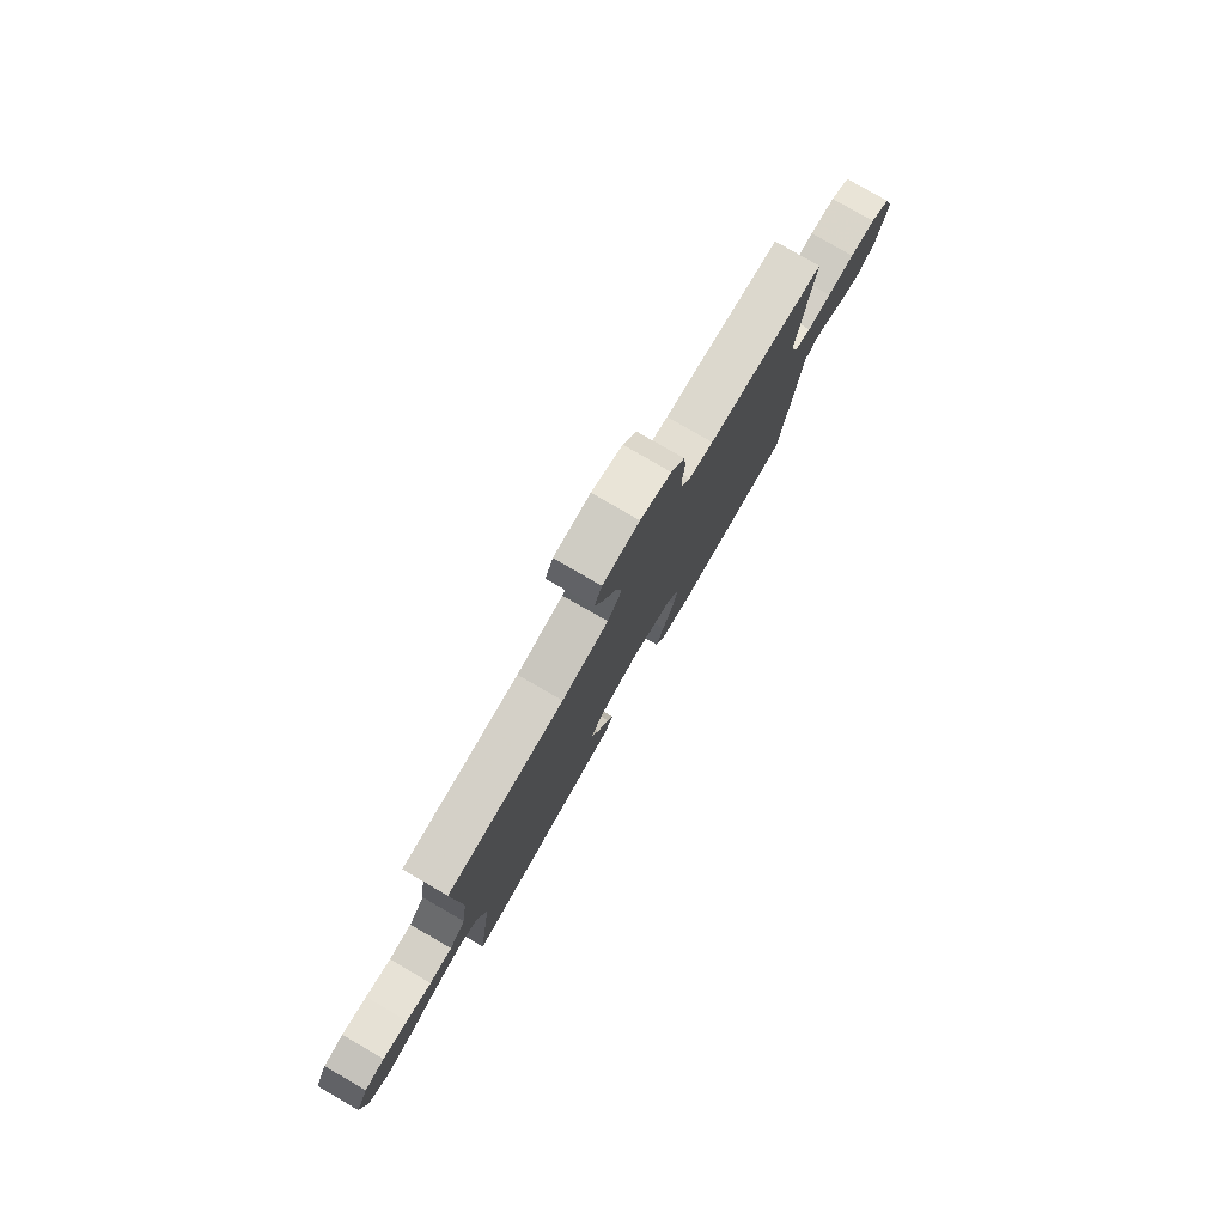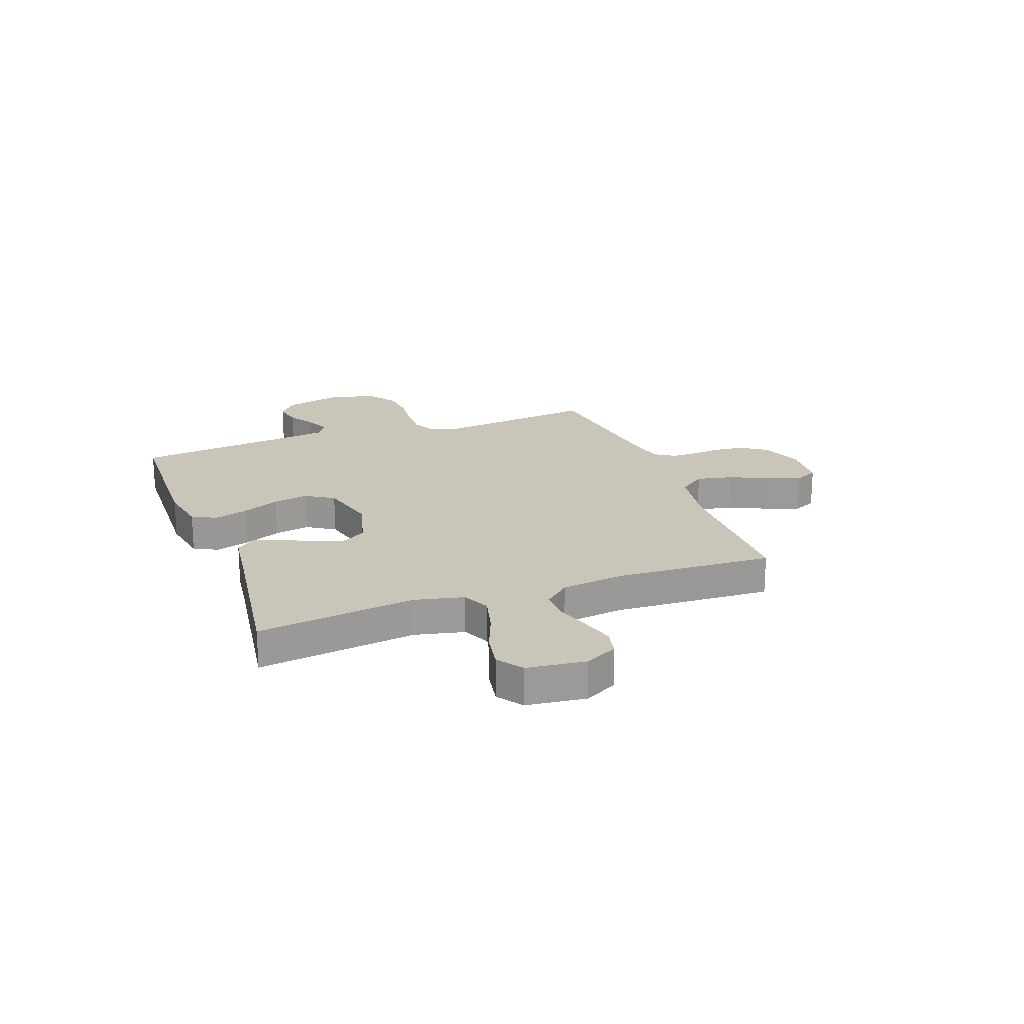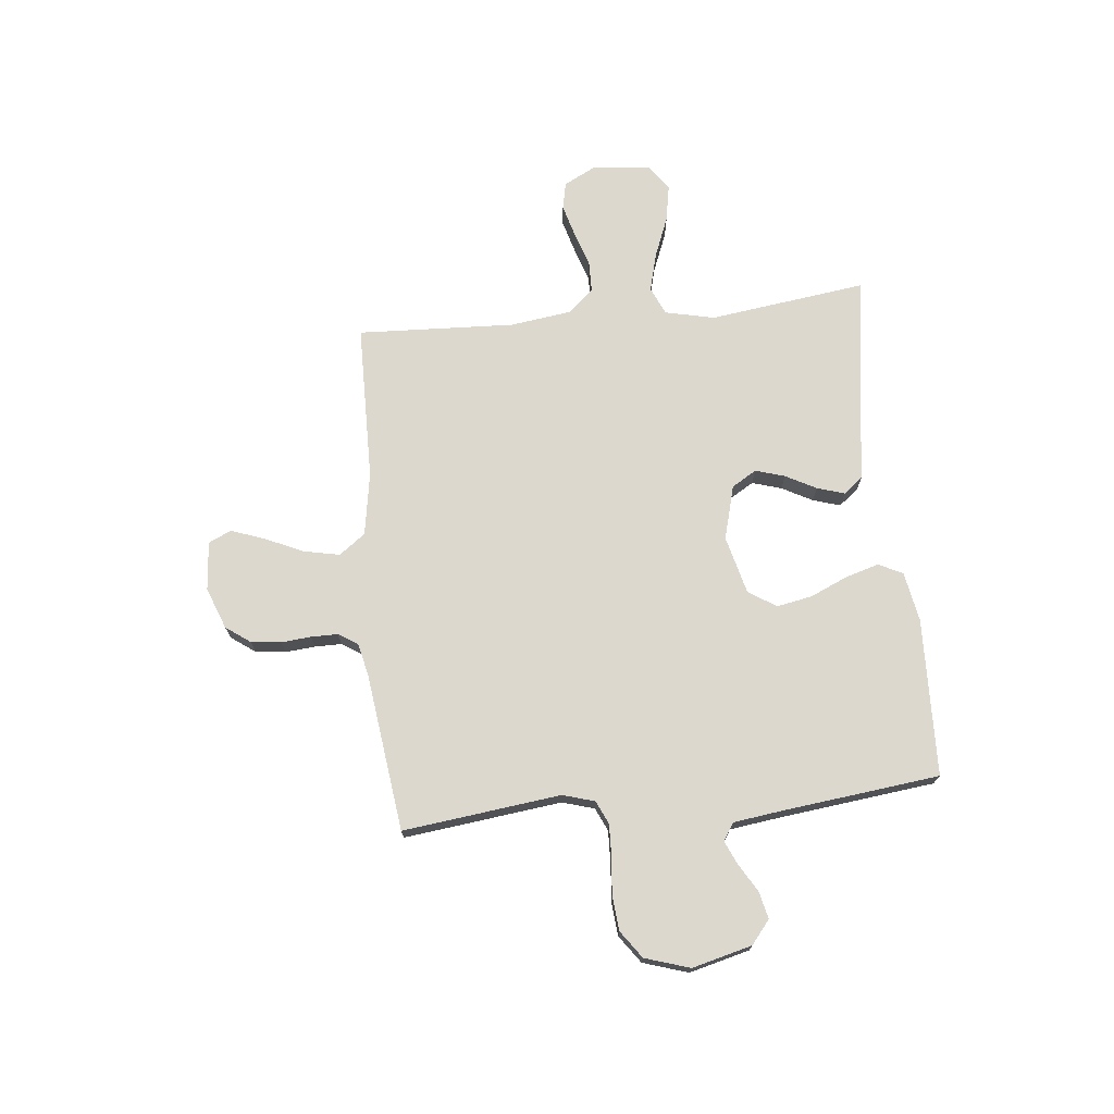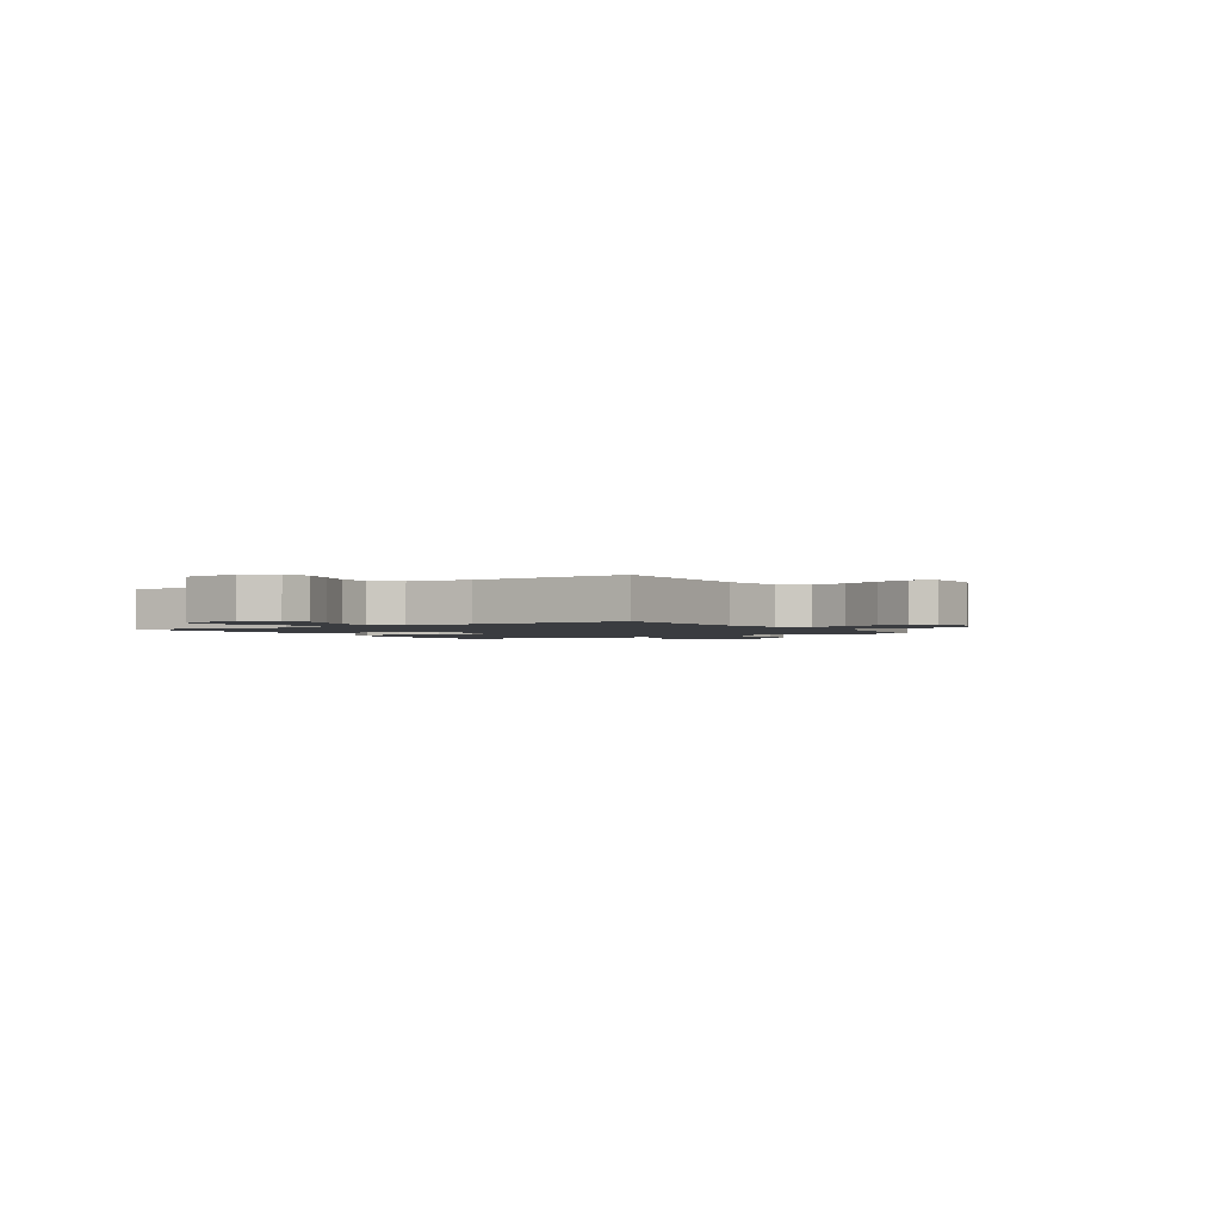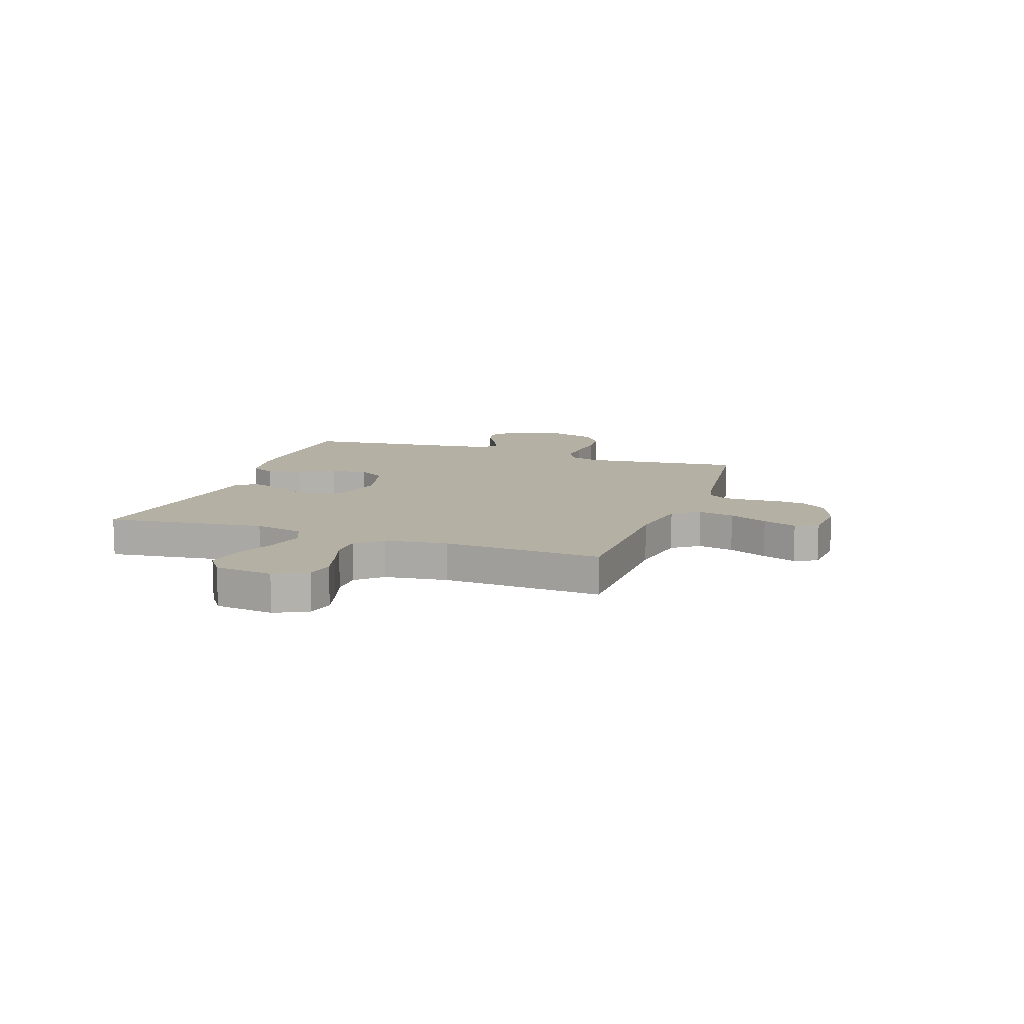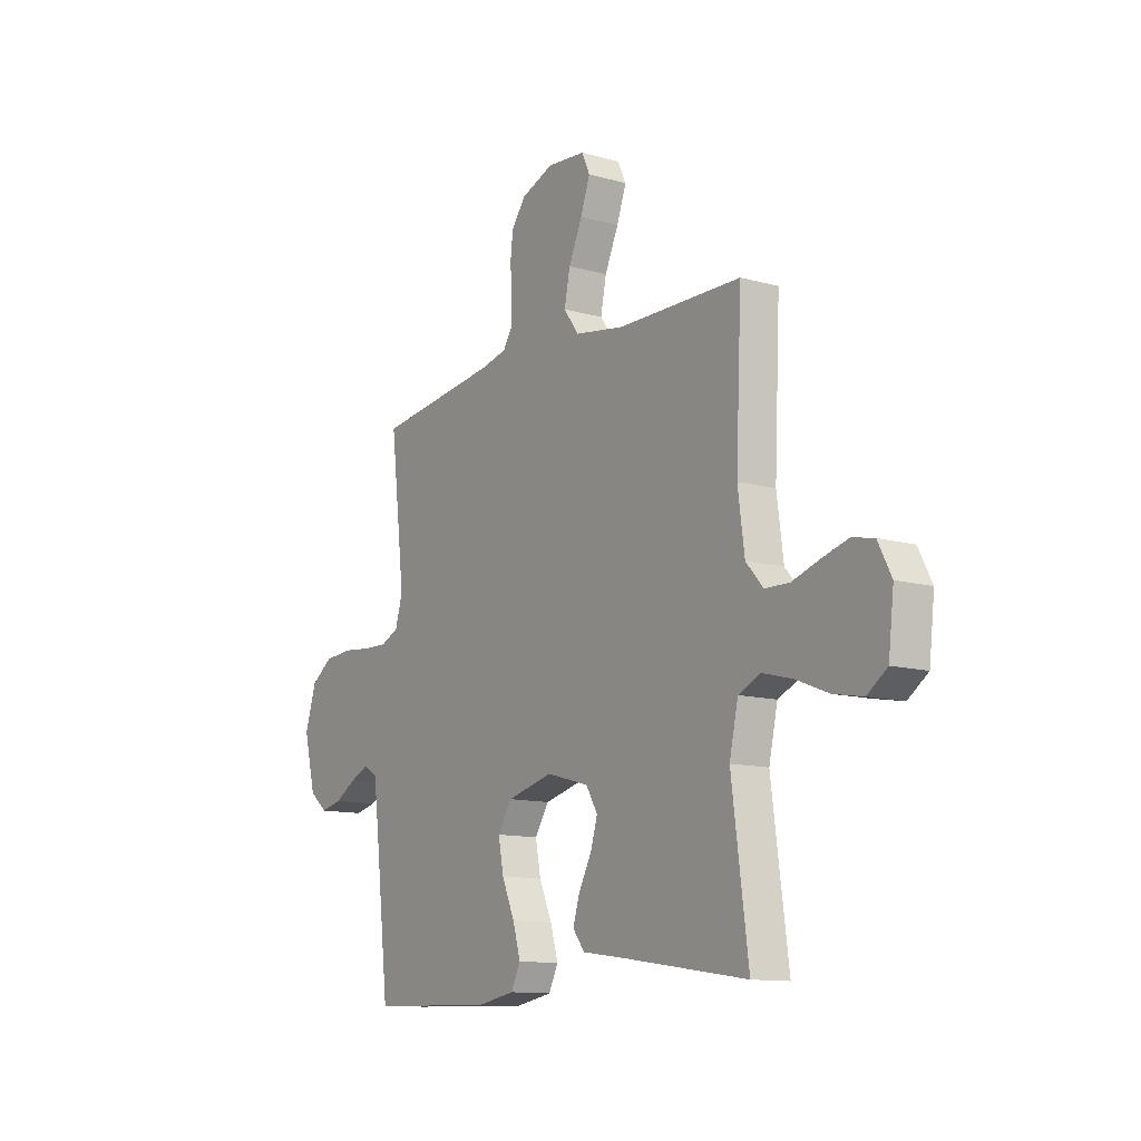
<metadata>
{"format":"obj","ext":"obj","renderer":"f3d","projection":"perspective","resolution":1024,"background":"white","views":[{"elev":79.3,"azim":-59.9,"up":"+Z"},{"elev":20.6,"azim":-110.2,"up":"+Y"},{"elev":72.2,"azim":84.1,"up":"+Y"},{"elev":-1.8,"azim":-58.3,"up":"+Y"},{"elev":11.5,"azim":-70.6,"up":"+Y"},{"elev":-12.0,"azim":-123.7,"up":"+Z"}]}
</metadata>
<code>
v -0.5 0.07 -0.5
v -0.46 0.07 -0.2
v -0.481 0.07 -0.106
v -0.534 0.07 -0.082
v -0.607 0.07 -0.101
v -0.685 0.07 -0.132
v -0.755 0.07 -0.145
v -0.803 0.07 -0.111
v -0.816 0.07 0
v -0.784 0.07 0.062
v -0.732 0.07 0.073
v -0.668 0.07 0.055
v -0.603 0.07 0.034
v -0.544 0.07 0.035
v -0.502 0.07 0.082
v -0.486 0.07 0.2
v -0.5 0.07 0.5
v -0.2 0.07 0.504
v -0.08 0.07 0.524
v -0.043 0.07 0.574
v -0.057 0.07 0.642
v -0.09 0.07 0.715
v -0.113 0.07 0.779
v -0.093 0.07 0.822
v 0 0.07 0.83
v 0.079 0.07 0.8
v 0.113 0.07 0.753
v 0.119 0.07 0.697
v 0.114 0.07 0.64
v 0.114 0.07 0.589
v 0.138 0.07 0.552
v 0.2 0.07 0.538
v 0.5 0.07 0.5
v 0.464 0.07 0.2
v 0.482 0.07 0.139
v 0.526 0.07 0.119
v 0.588 0.07 0.121
v 0.657 0.07 0.128
v 0.723 0.07 0.122
v 0.775 0.07 0.085
v 0.802 0.07 0
v 0.773 0.07 -0.114
v 0.729 0.07 -0.15
v 0.677 0.07 -0.138
v 0.625 0.07 -0.107
v 0.58 0.07 -0.087
v 0.547 0.07 -0.108
v 0.535 0.07 -0.2
v 0.5 0.07 -0.5
v 0.2 0.07 -0.51
v 0.105 0.07 -0.493
v 0.082 0.07 -0.447
v 0.101 0.07 -0.383
v 0.132 0.07 -0.312
v 0.145 0.07 -0.245
v 0.111 0.07 -0.192
v 0 0.07 -0.164
v -0.103 0.07 -0.192
v -0.131 0.07 -0.239
v -0.114 0.07 -0.295
v -0.083 0.07 -0.353
v -0.067 0.07 -0.405
v -0.096 0.07 -0.442
v -0.2 0.07 -0.456
v -0.5 0 -0.5
v -0.46 0 -0.2
v -0.481 0 -0.106
v -0.534 0 -0.082
v -0.607 0 -0.101
v -0.685 0 -0.132
v -0.755 0 -0.145
v -0.803 0 -0.111
v -0.816 0 0
v -0.784 0 0.062
v -0.732 0 0.073
v -0.668 0 0.055
v -0.603 0 0.034
v -0.544 0 0.035
v -0.502 0 0.082
v -0.486 0 0.2
v -0.5 0 0.5
v -0.2 0 0.504
v -0.08 0 0.524
v -0.043 0 0.574
v -0.057 0 0.642
v -0.09 0 0.715
v -0.113 0 0.779
v -0.093 0 0.822
v 0 0 0.83
v 0.079 0 0.8
v 0.113 0 0.753
v 0.119 0 0.697
v 0.114 0 0.64
v 0.114 0 0.589
v 0.138 0 0.552
v 0.2 0 0.538
v 0.5 0 0.5
v 0.464 0 0.2
v 0.482 0 0.139
v 0.526 0 0.119
v 0.588 0 0.121
v 0.657 0 0.128
v 0.723 0 0.122
v 0.775 0 0.085
v 0.802 0 0
v 0.773 0 -0.114
v 0.729 0 -0.15
v 0.677 0 -0.138
v 0.625 0 -0.107
v 0.58 0 -0.087
v 0.547 0 -0.108
v 0.535 0 -0.2
v 0.5 0 -0.5
v 0.2 0 -0.51
v 0.105 0 -0.493
v 0.082 0 -0.447
v 0.101 0 -0.383
v 0.132 0 -0.312
v 0.145 0 -0.245
v 0.111 0 -0.192
v 0 0 -0.164
v -0.103 0 -0.192
v -0.131 0 -0.239
v -0.114 0 -0.295
v -0.083 0 -0.353
v -0.067 0 -0.405
v -0.096 0 -0.442
v -0.2 0 -0.456
f 62 63 64
f 61 62 64
f 60 61 64
f 64 1 2
f 60 64 2
f 59 60 2
f 58 59 2 3
f 57 58 3 4
f 52 53 54
f 51 52 54
f 50 51 54
f 49 50 54
f 48 49 54
f 47 48 54 55
f 46 47 55 56
f 43 44 45
f 42 43 45
f 41 42 45
f 40 41 45
f 39 40 45
f 38 39 45
f 37 38 45
f 36 37 45 46
f 46 56 57
f 36 46 57
f 35 36 57
f 32 33 34
f 35 57 4
f 34 35 4
f 32 34 4
f 31 32 4
f 27 28 29
f 26 27 29
f 25 26 29
f 24 25 29
f 23 24 29
f 22 23 29
f 21 22 29
f 20 21 29 30
f 16 17 18
f 15 16 18 19
f 14 15 19
f 11 12 13
f 10 11 13
f 9 10 13
f 8 9 13
f 7 8 13
f 6 7 13
f 5 6 13
f 5 13 14
f 4 5 14 19
f 19 20 30 31
f 4 19 31
f 128 127 126
f 128 126 125
f 128 125 124
f 66 65 128
f 66 128 124
f 66 124 123
f 67 66 123 122
f 68 67 122 121
f 118 117 116
f 118 116 115
f 118 115 114
f 118 114 113
f 118 113 112
f 119 118 112 111
f 120 119 111 110
f 109 108 107
f 109 107 106
f 109 106 105
f 109 105 104
f 109 104 103
f 109 103 102
f 109 102 101
f 110 109 101 100
f 121 120 110
f 121 110 100
f 121 100 99
f 98 97 96
f 68 121 99
f 68 99 98
f 68 98 96
f 68 96 95
f 93 92 91
f 93 91 90
f 93 90 89
f 93 89 88
f 93 88 87
f 93 87 86
f 93 86 85
f 94 93 85 84
f 82 81 80
f 83 82 80 79
f 83 79 78
f 77 76 75
f 77 75 74
f 77 74 73
f 77 73 72
f 77 72 71
f 77 71 70
f 77 70 69
f 78 77 69
f 83 78 69 68
f 95 94 84 83
f 95 83 68
f 1 65 66 2
f 2 66 67 3
f 3 67 68 4
f 4 68 69 5
f 5 69 70 6
f 6 70 71 7
f 7 71 72 8
f 8 72 73 9
f 9 73 74 10
f 10 74 75 11
f 11 75 76 12
f 12 76 77 13
f 13 77 78 14
f 14 78 79 15
f 15 79 80 16
f 16 80 81 17
f 17 81 82 18
f 18 82 83 19
f 19 83 84 20
f 20 84 85 21
f 21 85 86 22
f 22 86 87 23
f 23 87 88 24
f 24 88 89 25
f 25 89 90 26
f 26 90 91 27
f 27 91 92 28
f 28 92 93 29
f 29 93 94 30
f 30 94 95 31
f 31 95 96 32
f 32 96 97 33
f 33 97 98 34
f 34 98 99 35
f 35 99 100 36
f 36 100 101 37
f 37 101 102 38
f 38 102 103 39
f 39 103 104 40
f 40 104 105 41
f 41 105 106 42
f 42 106 107 43
f 43 107 108 44
f 44 108 109 45
f 45 109 110 46
f 46 110 111 47
f 47 111 112 48
f 48 112 113 49
f 49 113 114 50
f 50 114 115 51
f 51 115 116 52
f 52 116 117 53
f 53 117 118 54
f 54 118 119 55
f 55 119 120 56
f 56 120 121 57
f 57 121 122 58
f 58 122 123 59
f 59 123 124 60
f 60 124 125 61
f 61 125 126 62
f 62 126 127 63
f 63 127 128 64
f 64 128 65 1

</code>
